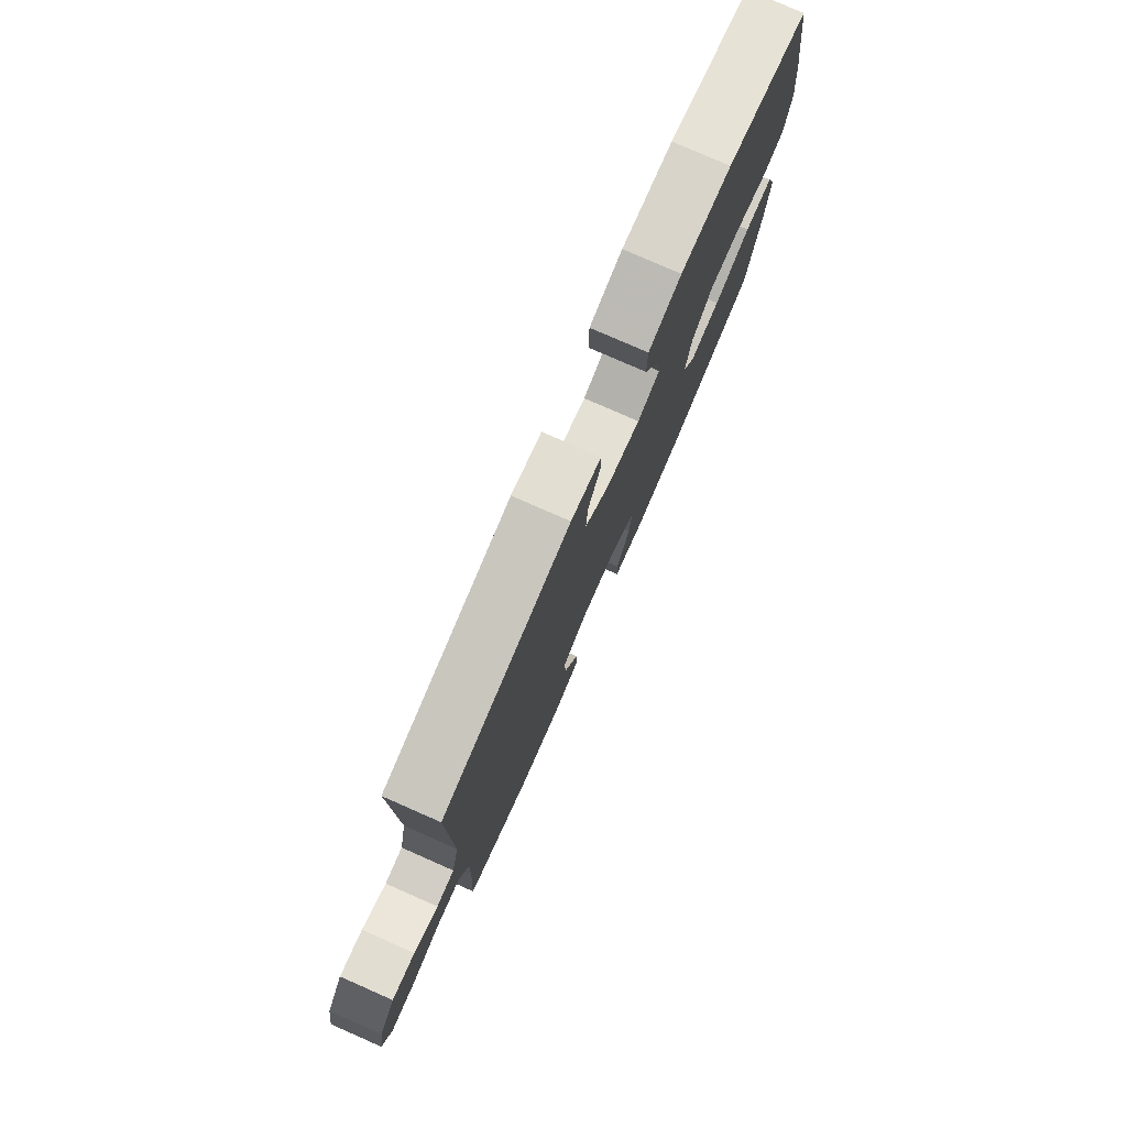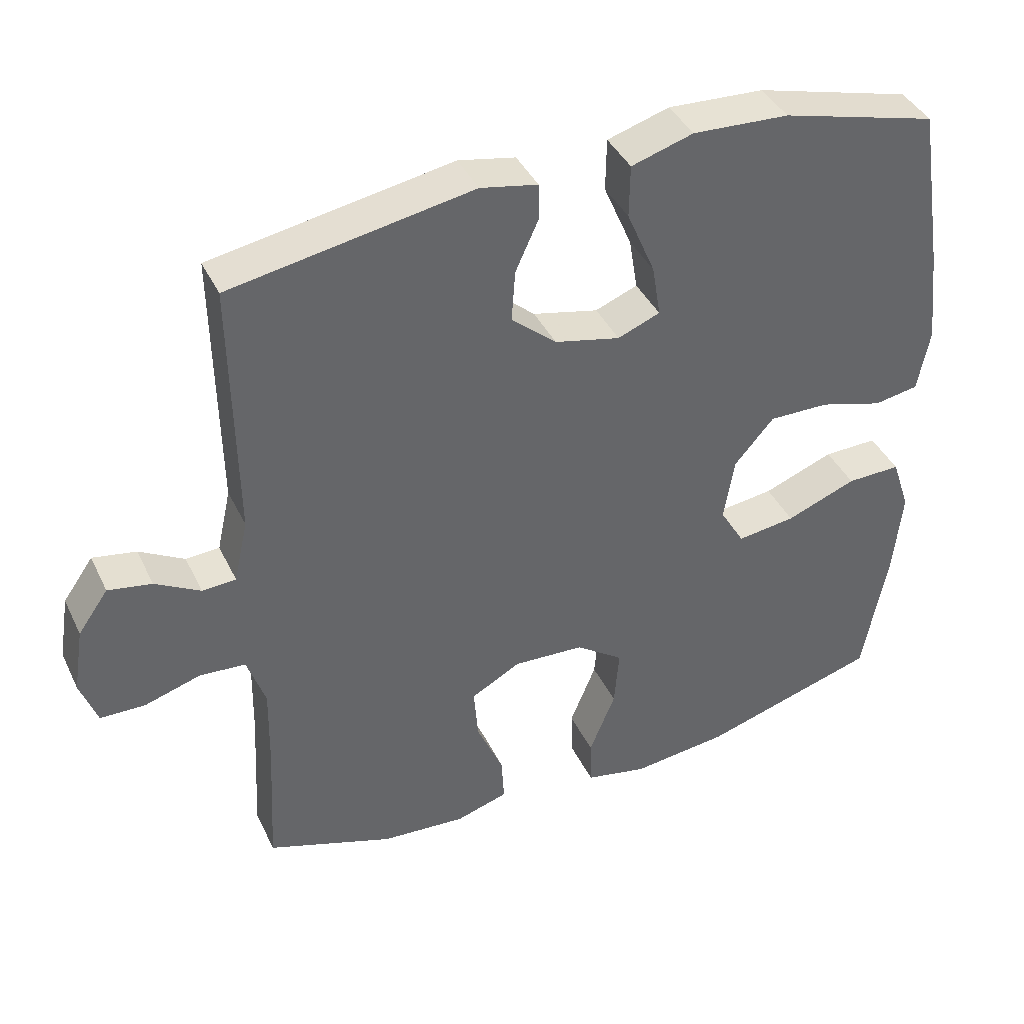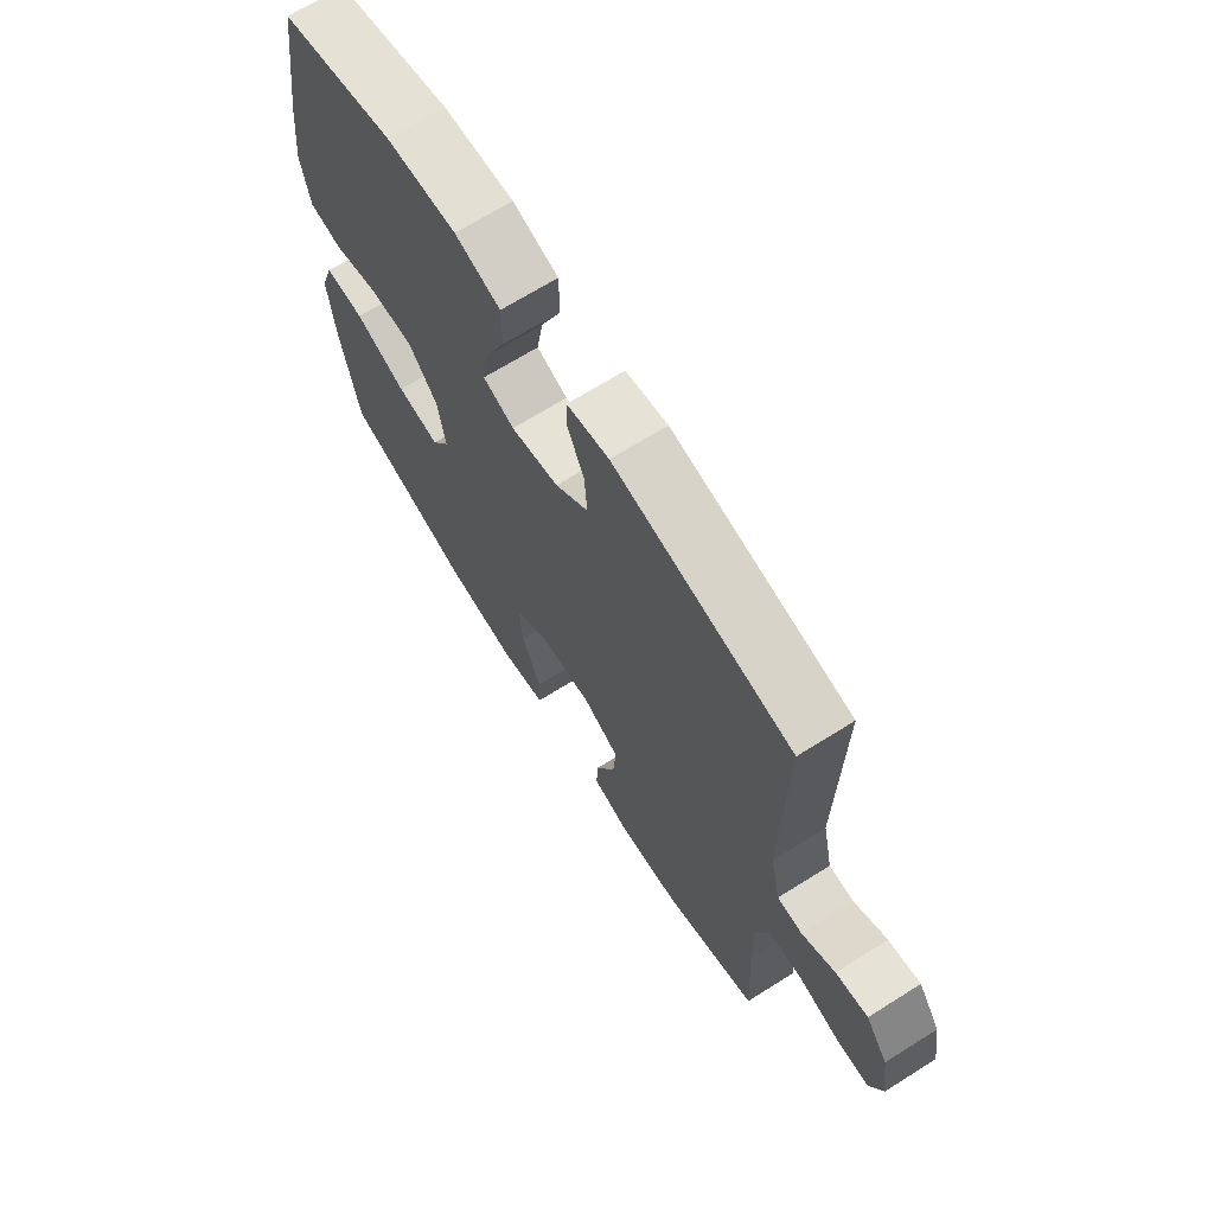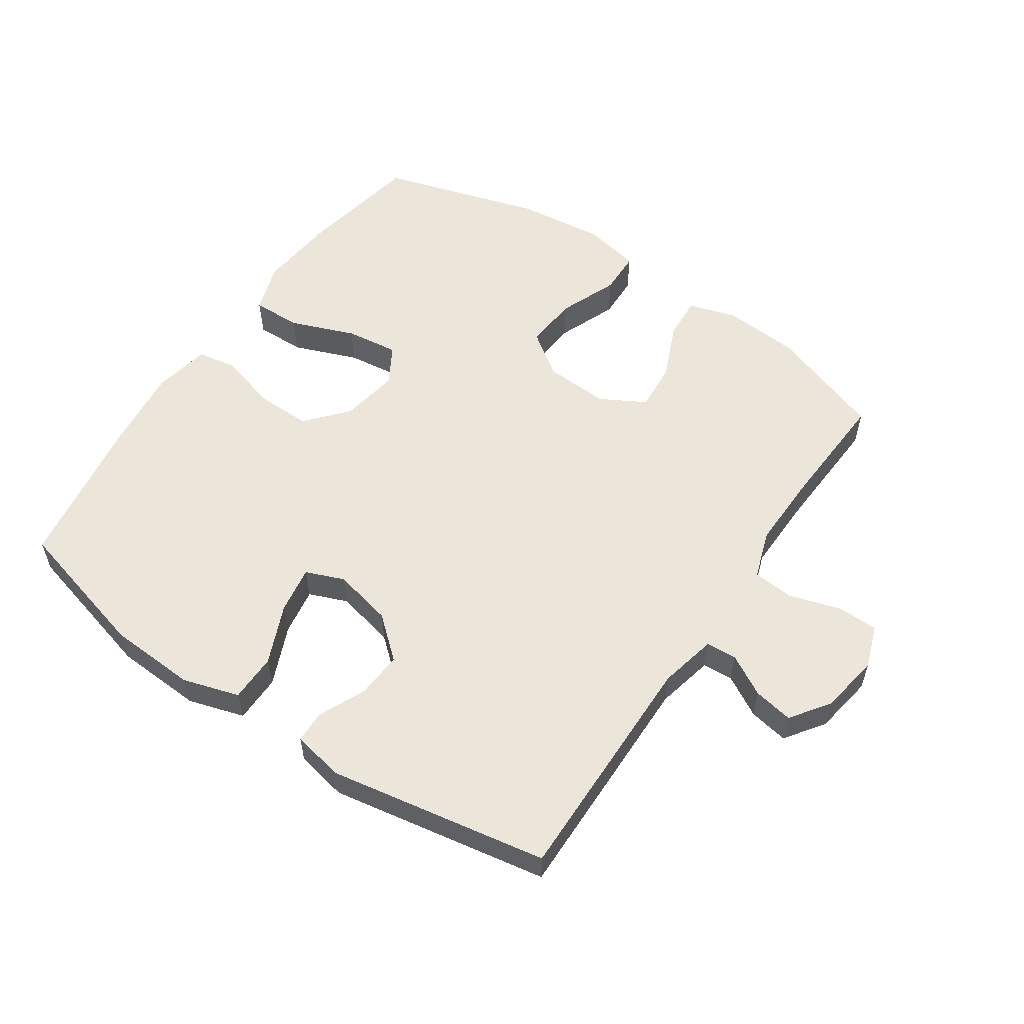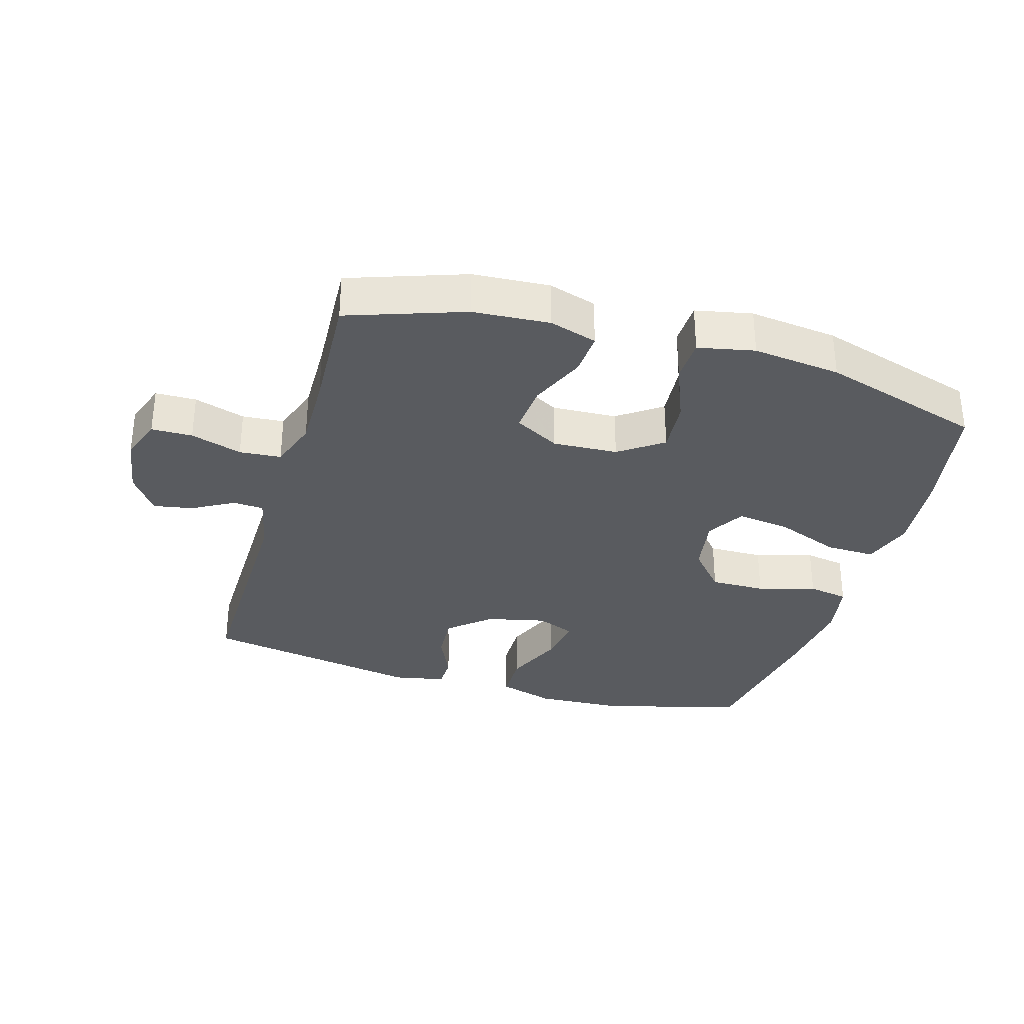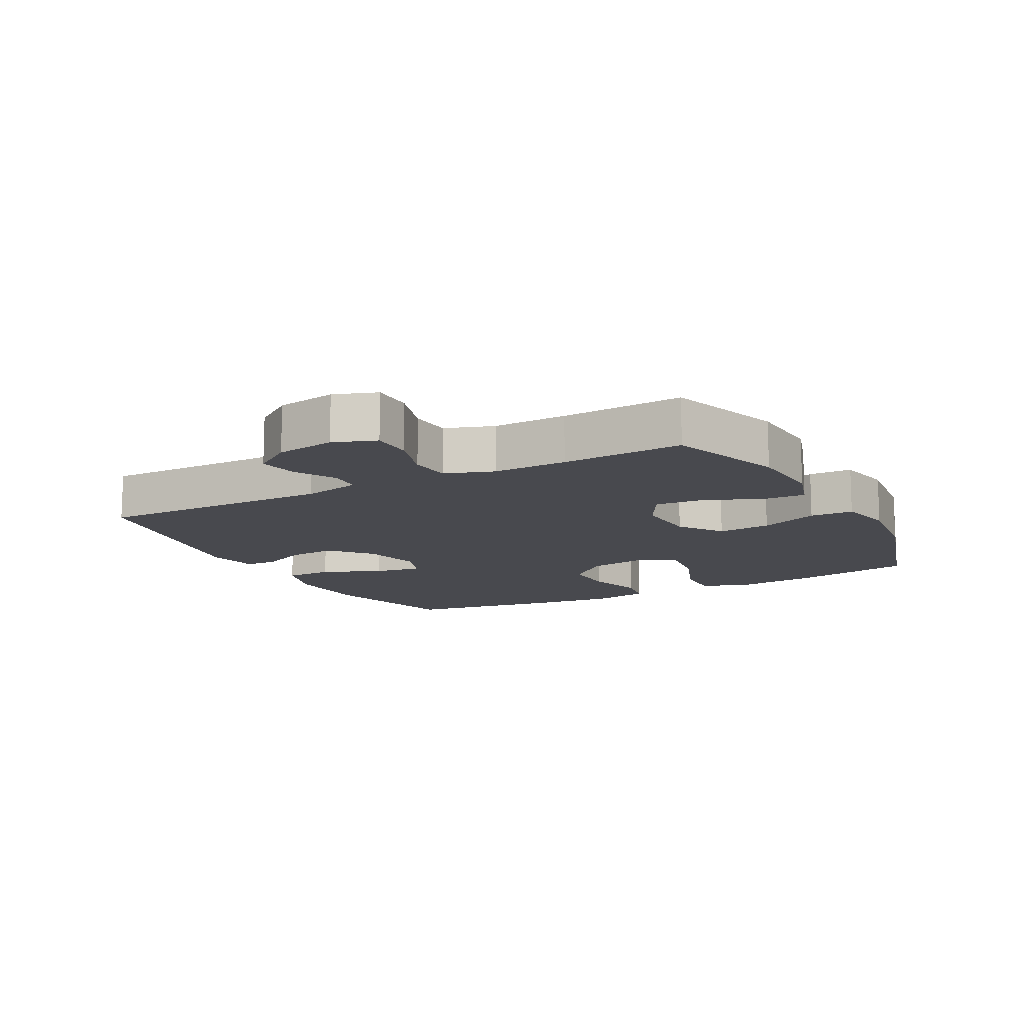
<metadata>
{"format":"obj","ext":"obj","renderer":"f3d","projection":"perspective","resolution":1024,"background":"white","views":[{"elev":78.7,"azim":113.7,"up":"+Z"},{"elev":40.3,"azim":156.1,"up":"+Z"},{"elev":68.4,"azim":57.9,"up":"+Z"},{"elev":56.3,"azim":34.2,"up":"+Y"},{"elev":-32.7,"azim":163.7,"up":"+Y"},{"elev":-12.7,"azim":118.1,"up":"+Y"}]}
</metadata>
<code>
v 0.5 0.07 -0.5
v 0.32 0.07 -0.562
v 0.2 0.07 -0.57
v 0.126 0.07 -0.547
v 0.13 0.07 -0.48
v 0.168 0.07 -0.392
v 0.174 0.07 -0.316
v 0.104 0.07 -0.277
v 0.003 0.07 -0.282
v -0.065 0.07 -0.33
v -0.058 0.07 -0.414
v -0.021 0.07 -0.506
v -0.023 0.07 -0.574
v -0.111 0.07 -0.592
v -0.248 0.07 -0.576
v -0.5 0.07 -0.5
v -0.535 0.07 -0.31
v -0.547 0.07 -0.187
v -0.521 0.07 -0.109
v -0.444 0.07 -0.111
v -0.344 0.07 -0.15
v -0.261 0.07 -0.161
v -0.226 0.07 -0.102
v -0.241 0.07 -0.011
v -0.297 0.07 0.054
v -0.383 0.07 0.053
v -0.473 0.07 0.027
v -0.536 0.07 0.038
v -0.553 0.07 0.128
v -0.538 0.07 0.261
v -0.5 0.07 0.5
v -0.278 0.07 0.559
v -0.141 0.07 0.566
v -0.053 0.07 0.539
v -0.052 0.07 0.464
v -0.092 0.07 0.37
v -0.104 0.07 0.296
v -0.044 0.07 0.272
v 0.049 0.07 0.293
v 0.113 0.07 0.348
v 0.108 0.07 0.421
v 0.075 0.07 0.494
v 0.076 0.07 0.545
v 0.157 0.07 0.561
v 0.5 0.07 0.5
v 0.495 0.07 0.13
v 0.515 0.07 0.04
v 0.563 0.07 0.037
v 0.627 0.07 0.073
v 0.689 0.07 0.084
v 0.732 0.07 0.023
v 0.747 0.07 -0.07
v 0.723 0.07 -0.137
v 0.659 0.07 -0.138
v 0.579 0.07 -0.113
v 0.514 0.07 -0.118
v 0.488 0.07 -0.194
v 0.49 0.07 -0.31
v 0.5 0 -0.5
v 0.32 0 -0.562
v 0.2 0 -0.57
v 0.126 0 -0.547
v 0.13 0 -0.48
v 0.168 0 -0.392
v 0.174 0 -0.316
v 0.104 0 -0.277
v 0.003 0 -0.282
v -0.065 0 -0.33
v -0.058 0 -0.414
v -0.021 0 -0.506
v -0.023 0 -0.574
v -0.111 0 -0.592
v -0.248 0 -0.576
v -0.5 0 -0.5
v -0.535 0 -0.31
v -0.547 0 -0.187
v -0.521 0 -0.109
v -0.444 0 -0.111
v -0.344 0 -0.15
v -0.261 0 -0.161
v -0.226 0 -0.102
v -0.241 0 -0.011
v -0.297 0 0.054
v -0.383 0 0.053
v -0.473 0 0.027
v -0.536 0 0.038
v -0.553 0 0.128
v -0.538 0 0.261
v -0.5 0 0.5
v -0.278 0 0.559
v -0.141 0 0.566
v -0.053 0 0.539
v -0.052 0 0.464
v -0.092 0 0.37
v -0.104 0 0.296
v -0.044 0 0.272
v 0.049 0 0.293
v 0.113 0 0.348
v 0.108 0 0.421
v 0.075 0 0.494
v 0.076 0 0.545
v 0.157 0 0.561
v 0.5 0 0.5
v 0.495 0 0.13
v 0.515 0 0.04
v 0.563 0 0.037
v 0.627 0 0.073
v 0.689 0 0.084
v 0.732 0 0.023
v 0.747 0 -0.07
v 0.723 0 -0.137
v 0.659 0 -0.138
v 0.579 0 -0.113
v 0.514 0 -0.118
v 0.488 0 -0.194
v 0.49 0 -0.31
f 52 53 54 55
f 52 55 56
f 51 52 56
f 48 49 50 51
f 47 48 51 56
f 46 47 56 57
f 44 45 46 57
f 41 42 43 44
f 40 41 44 57
f 33 34 35 36
f 33 36 37
f 32 33 37
f 31 32 37
f 30 31 37
f 29 30 37 38
f 26 27 28 29
f 25 26 29 38
f 18 19 20 21
f 18 21 22
f 17 18 22
f 16 17 22
f 15 16 22
f 14 15 22 23
f 11 12 13 14
f 10 11 14 23
f 3 4 5 6
f 3 6 7
f 58 1 2 3
f 58 3 7
f 39 40 57 58
f 39 58 7 8
f 24 25 38 39
f 24 39 8 9
f 9 10 23 24
f 113 112 111 110
f 114 113 110
f 114 110 109
f 109 108 107 106
f 114 109 106 105
f 115 114 105 104
f 115 104 103 102
f 102 101 100 99
f 115 102 99 98
f 94 93 92 91
f 95 94 91
f 95 91 90
f 95 90 89
f 95 89 88
f 96 95 88 87
f 87 86 85 84
f 96 87 84 83
f 79 78 77 76
f 80 79 76
f 80 76 75
f 80 75 74
f 80 74 73
f 81 80 73 72
f 72 71 70 69
f 81 72 69 68
f 64 63 62 61
f 65 64 61
f 61 60 59 116
f 65 61 116
f 116 115 98 97
f 66 65 116 97
f 97 96 83 82
f 67 66 97 82
f 82 81 68 67
f 1 59 60 2
f 2 60 61 3
f 3 61 62 4
f 4 62 63 5
f 5 63 64 6
f 6 64 65 7
f 7 65 66 8
f 8 66 67 9
f 9 67 68 10
f 10 68 69 11
f 11 69 70 12
f 12 70 71 13
f 13 71 72 14
f 14 72 73 15
f 15 73 74 16
f 16 74 75 17
f 17 75 76 18
f 18 76 77 19
f 19 77 78 20
f 20 78 79 21
f 21 79 80 22
f 22 80 81 23
f 23 81 82 24
f 24 82 83 25
f 25 83 84 26
f 26 84 85 27
f 27 85 86 28
f 28 86 87 29
f 29 87 88 30
f 30 88 89 31
f 31 89 90 32
f 32 90 91 33
f 33 91 92 34
f 34 92 93 35
f 35 93 94 36
f 36 94 95 37
f 37 95 96 38
f 38 96 97 39
f 39 97 98 40
f 40 98 99 41
f 41 99 100 42
f 42 100 101 43
f 43 101 102 44
f 44 102 103 45
f 45 103 104 46
f 46 104 105 47
f 47 105 106 48
f 48 106 107 49
f 49 107 108 50
f 50 108 109 51
f 51 109 110 52
f 52 110 111 53
f 53 111 112 54
f 54 112 113 55
f 55 113 114 56
f 56 114 115 57
f 57 115 116 58
f 58 116 59 1

</code>
